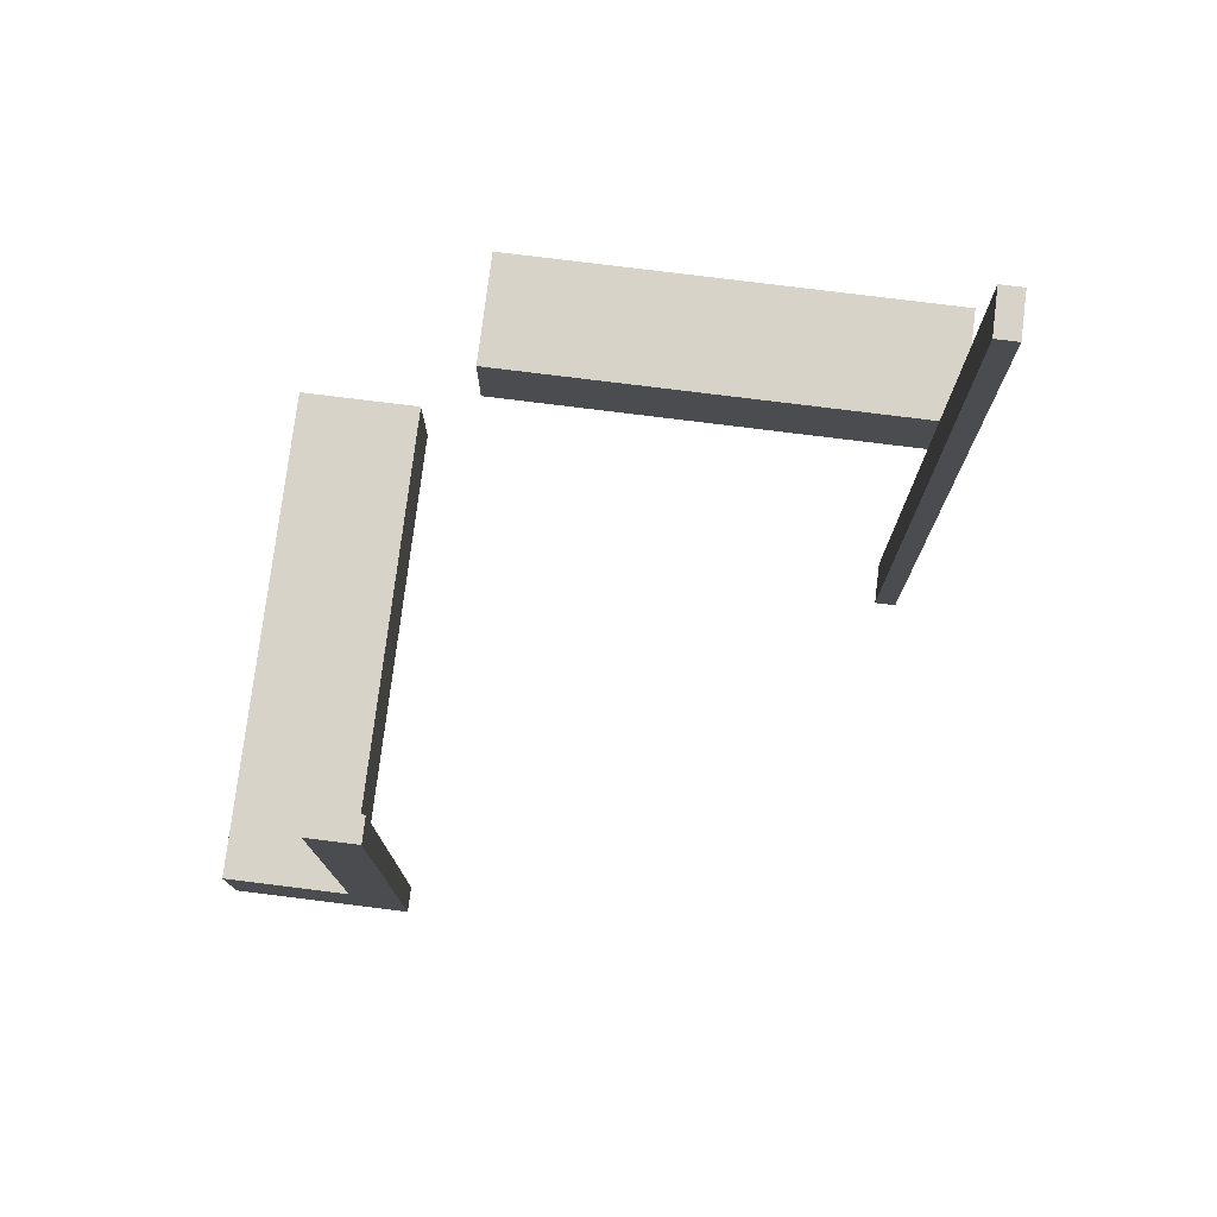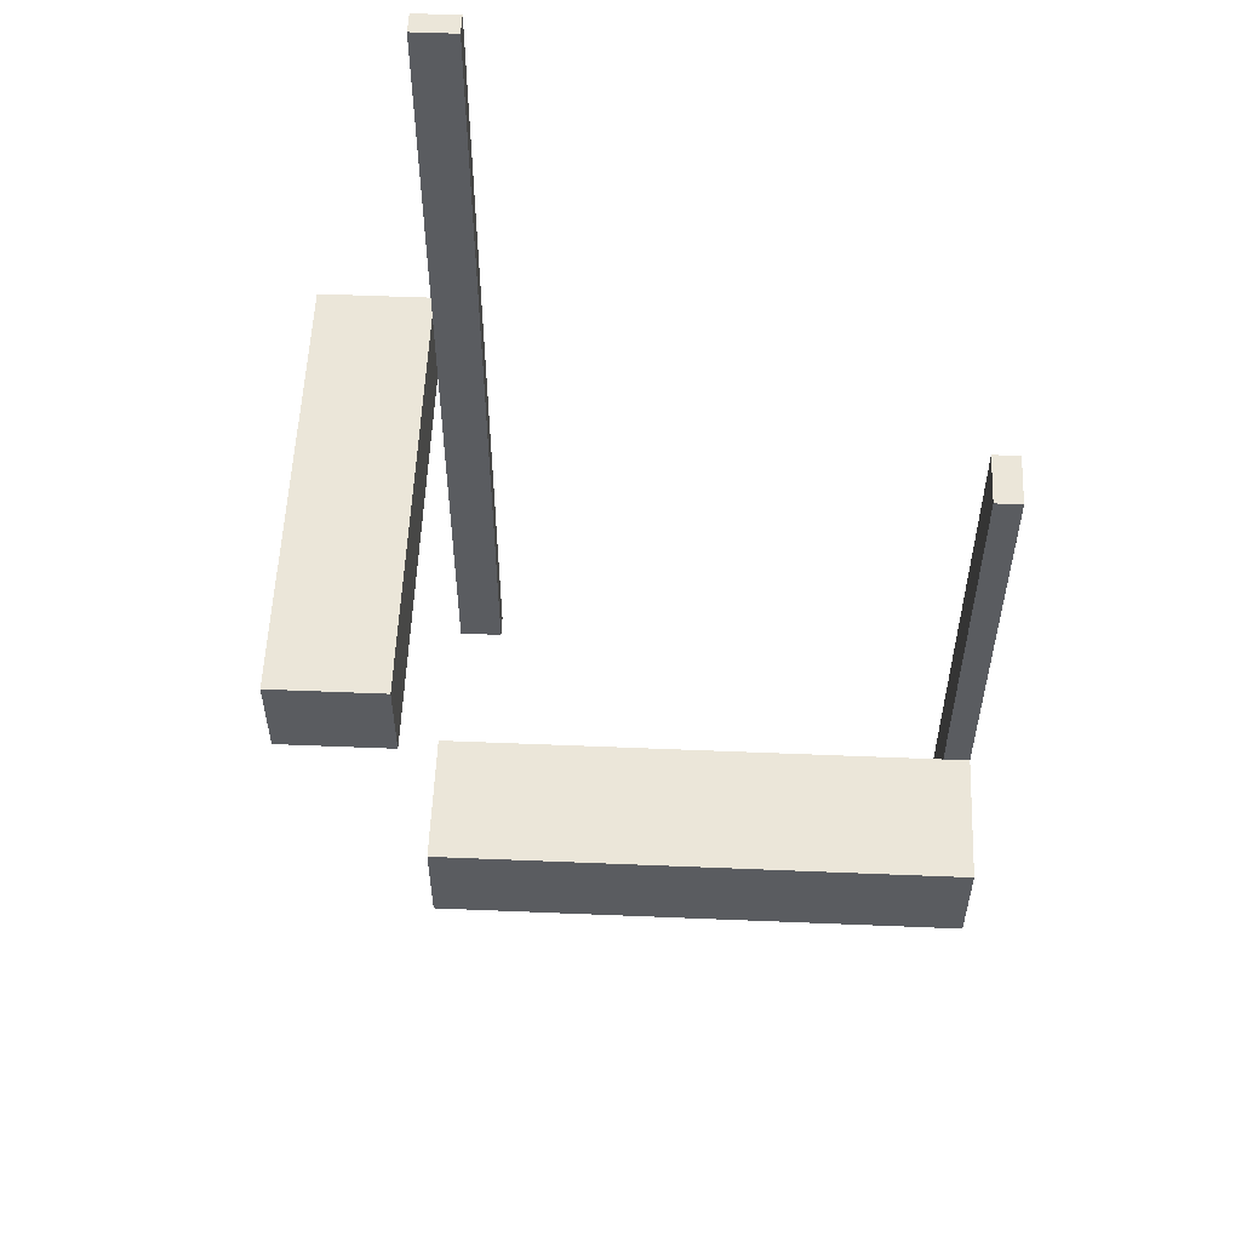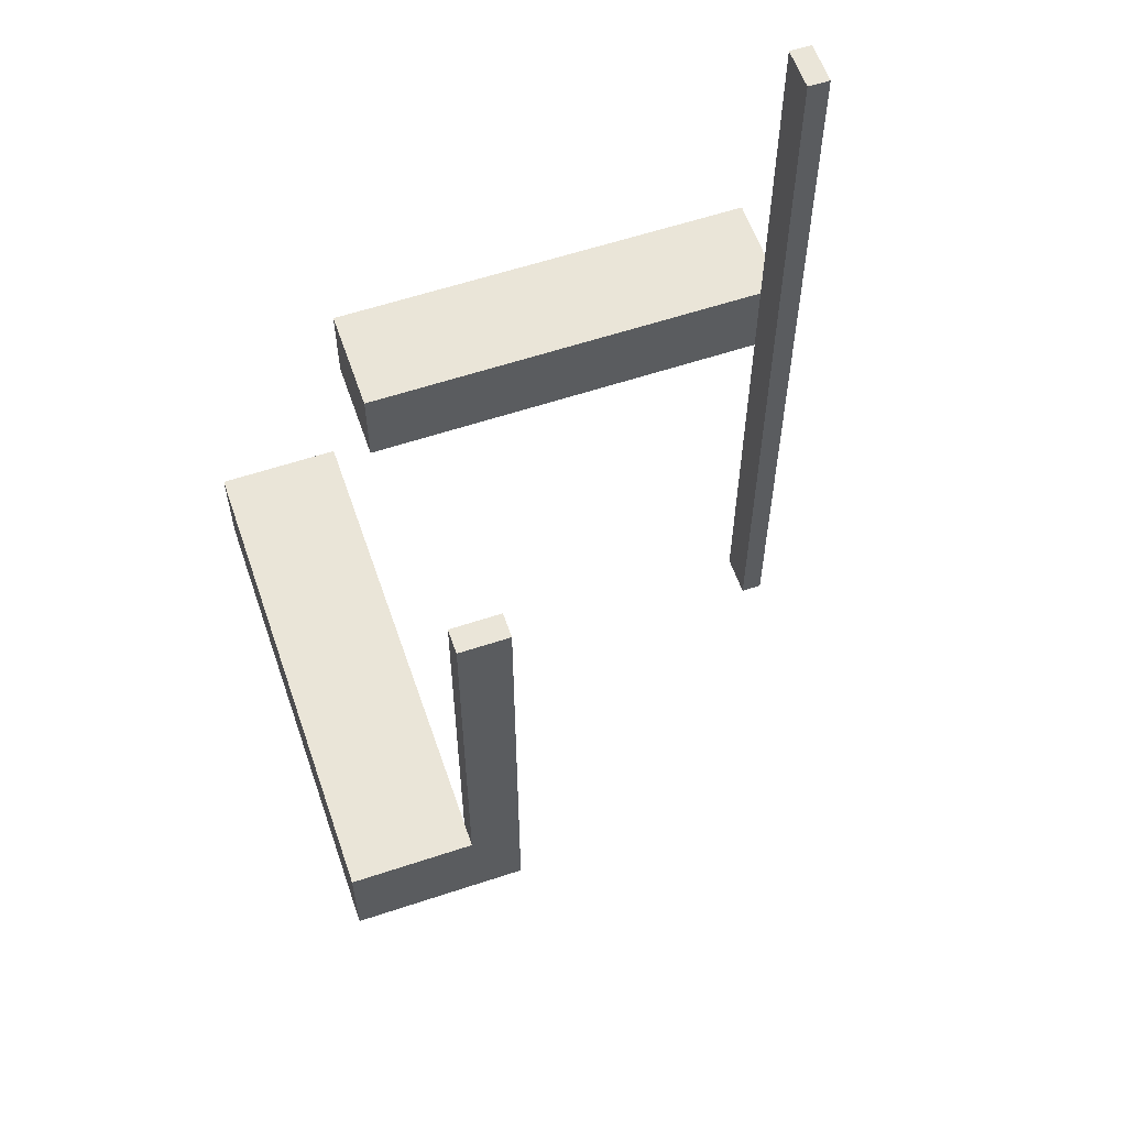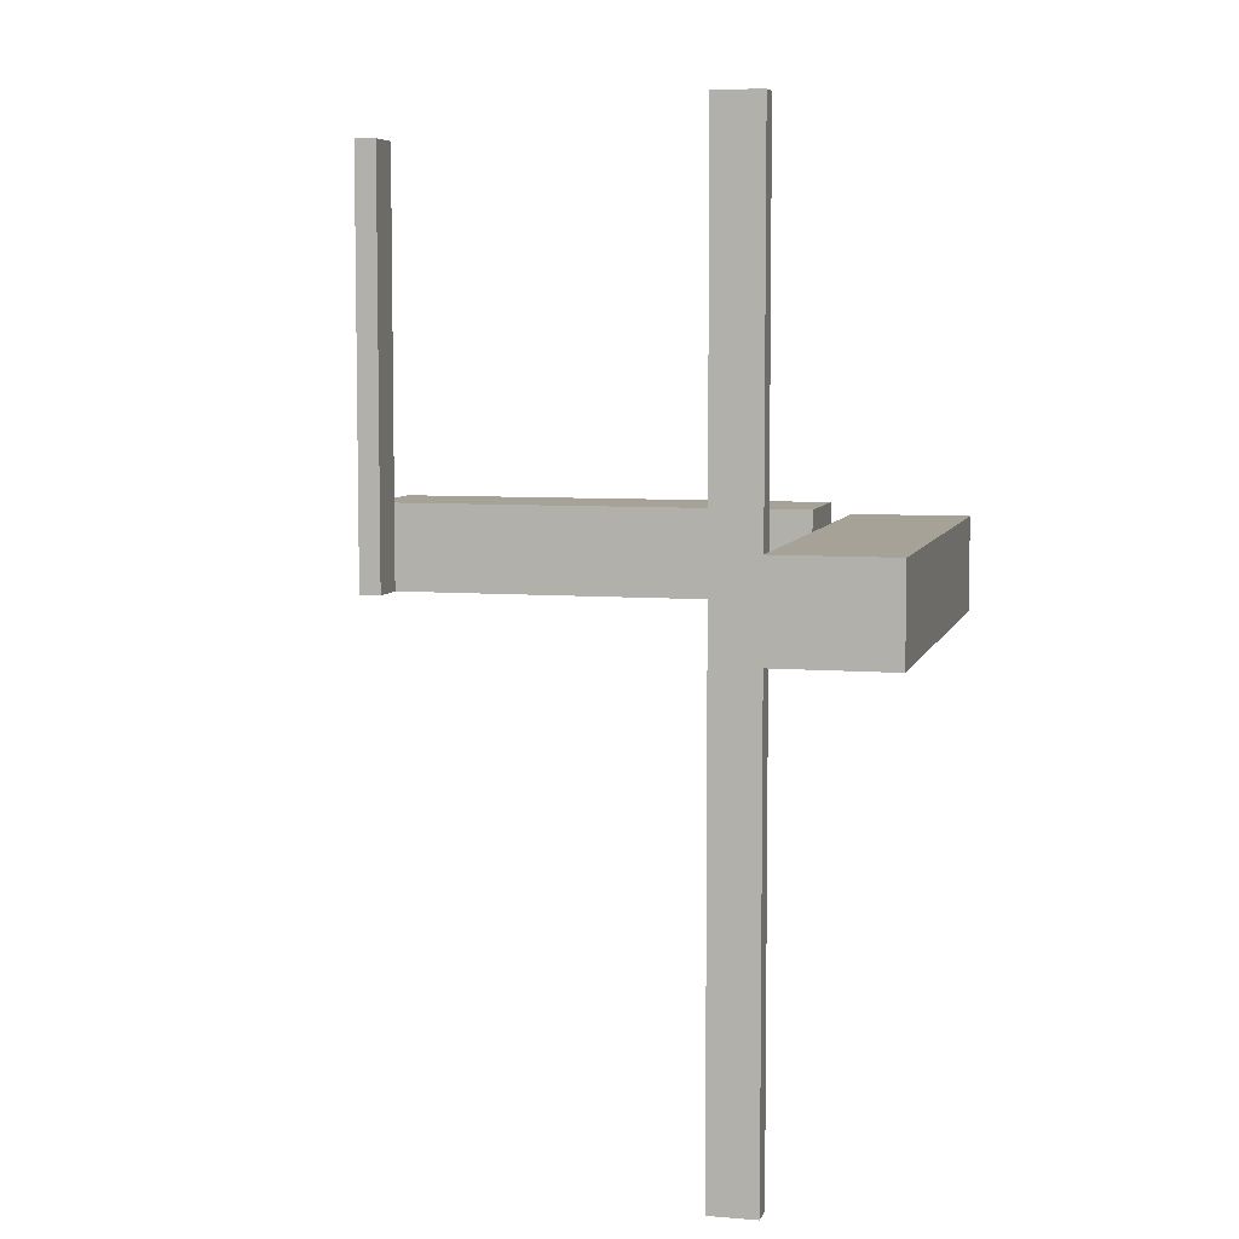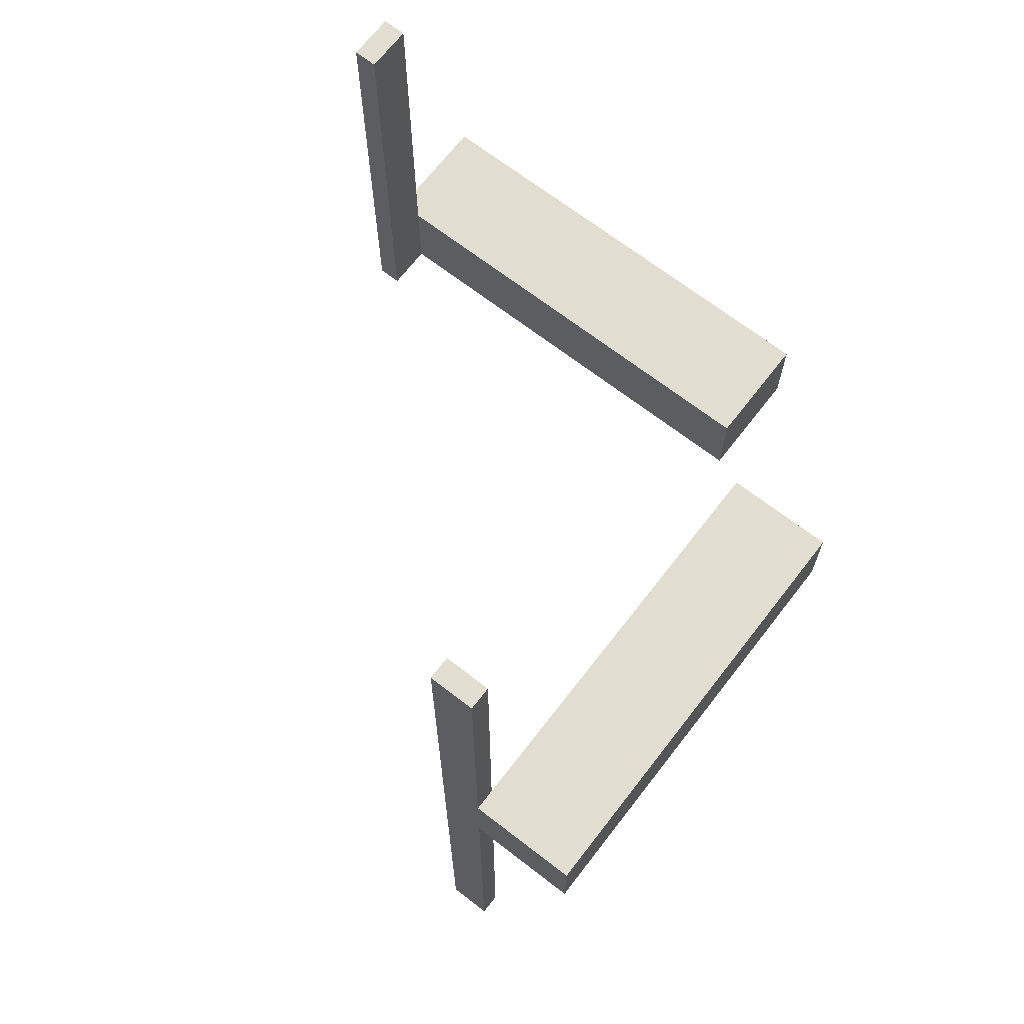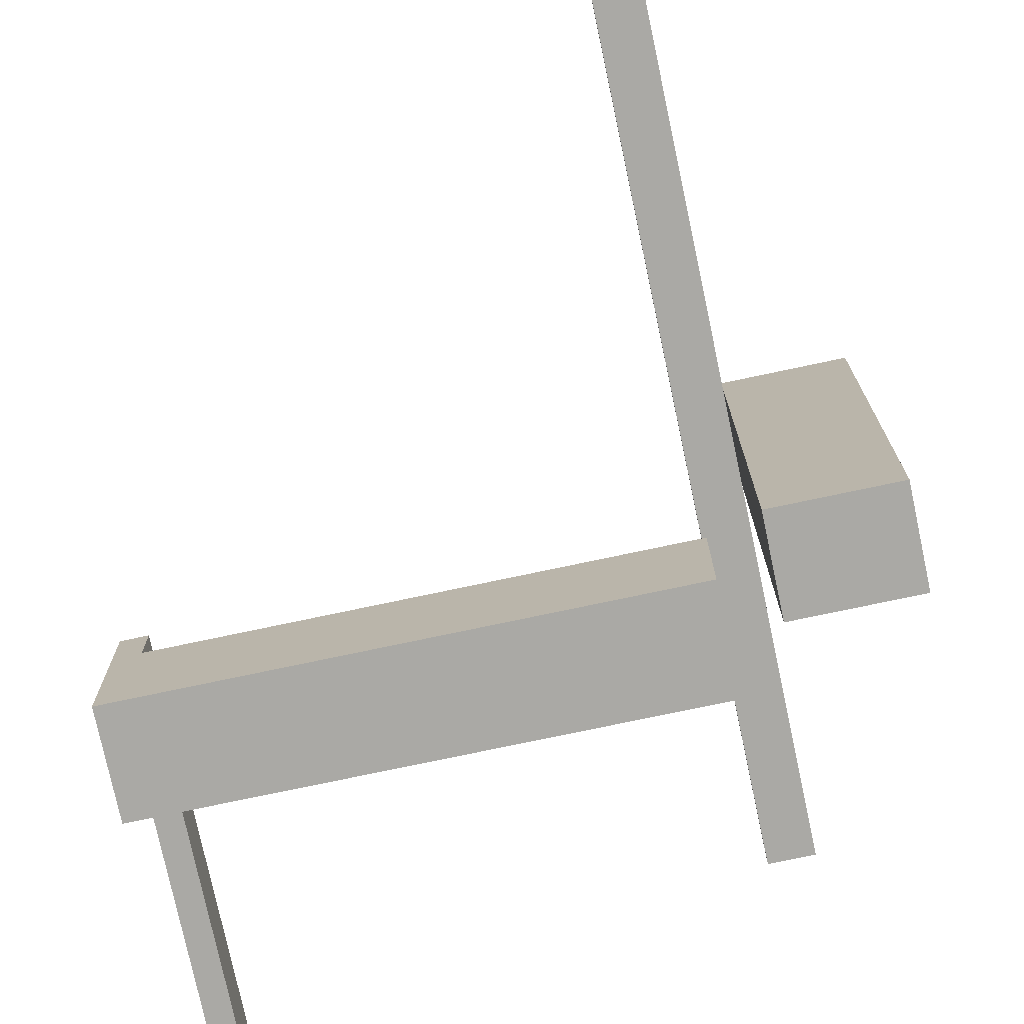
<metadata>
{"format":"obj","ext":"obj","renderer":"f3d","projection":"perspective","resolution":1024,"background":"white","views":[{"elev":77.0,"azim":97.1,"up":"+Z"},{"elev":55.7,"azim":2.5,"up":"+Z"},{"elev":59.2,"azim":71.1,"up":"+Z"},{"elev":6.5,"azim":-166.2,"up":"+Z"},{"elev":68.6,"azim":-142.3,"up":"+Z"},{"elev":-75.4,"azim":-168.0,"up":"+Y"}]}
</metadata>
<code>
v 0 0.5 -0.5
v 0 0.5 0.5
v 0 -0.175 0
v 0 -0.175 0.1
v 0 -0.05 0
v 0 -0.05 0.1
v 0 0.475 -0.5
v 0 0.475 0.5
v 0.5 0 0
v 0.5 0 0.5
v 0.5 -0.175 0
v 0.5 -0.175 0.1
v 0.5 -0.05 0
v 0.5 -0.05 0.1
v 0.5 -0.05 0.5
v -0.175 0 0
v -0.175 0 0.1
v -0.175 0.5 0
v -0.175 0.5 0.1
v -0.05 0 0
v -0.05 0 0.1
v -0.05 0.5 0
v -0.05 0.5 0.1
v -0.05 0.5 -0.5
v -0.05 0.5 0.5
v -0.05 0.475 -0.5
v -0.05 0.475 0.5
v 0.475 0 0
v 0.475 0 0.5
v 0.475 -0.05 0
v 0.475 -0.05 0.5
f 25 2 8
f 26 7 1
f 24 1 2
f 27 8 7
f 8 2 1
f 27 26 24
f 21 20 16
f 23 19 18
f 19 17 16
f 22 20 21
f 18 16 20
f 19 23 21
f 8 27 25
f 1 24 26
f 2 25 24
f 7 26 27
f 1 7 8
f 24 25 27
f 16 17 21
f 18 22 23
f 16 18 19
f 21 23 22
f 20 22 18
f 21 17 19
f 15 10 29
f 31 29 28
f 13 9 10
f 13 15 31
f 13 30 28
f 9 28 29
f 3 4 6
f 11 13 14
f 13 5 6
f 12 4 3
f 14 6 4
f 13 11 3
f 29 31 15
f 28 30 31
f 10 15 13
f 31 30 13
f 28 9 13
f 29 10 9
f 6 5 3
f 14 12 11
f 6 14 13
f 3 11 12
f 4 12 14
f 3 5 13

</code>
